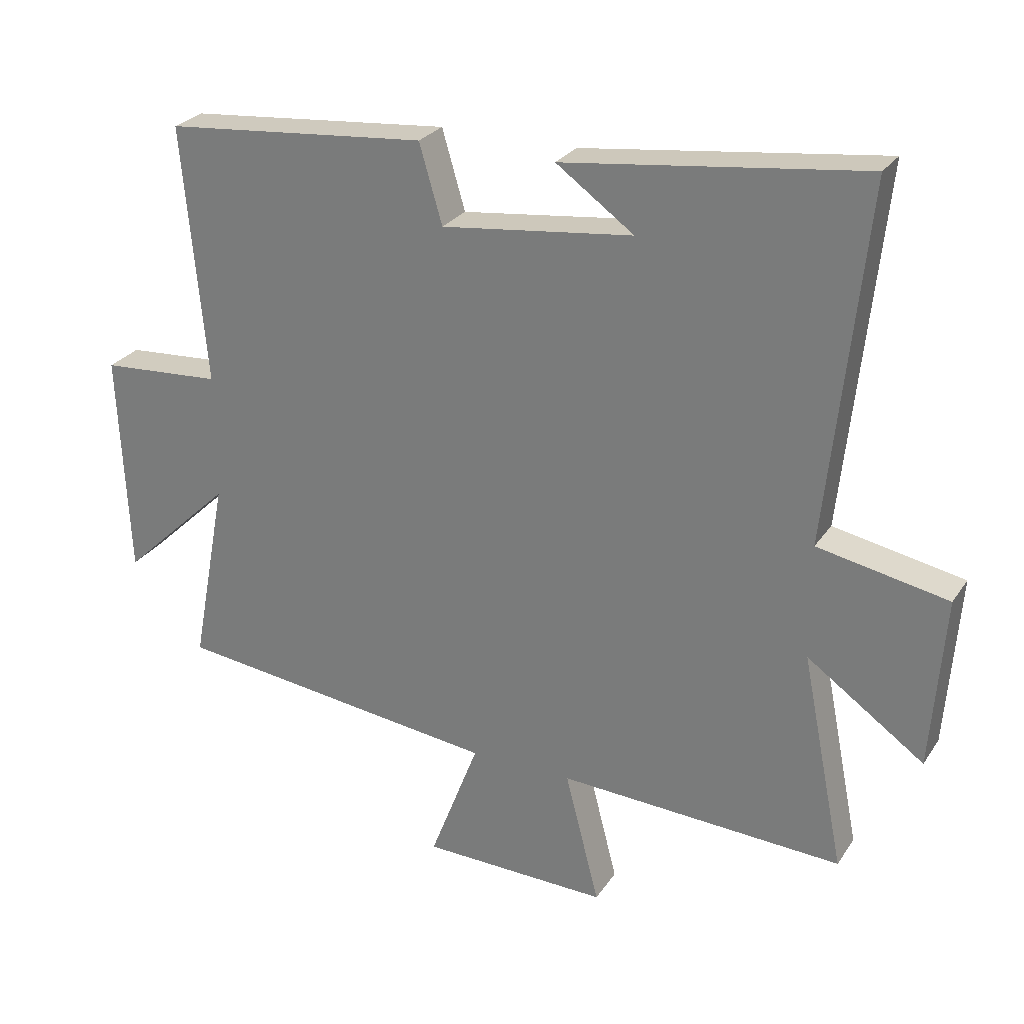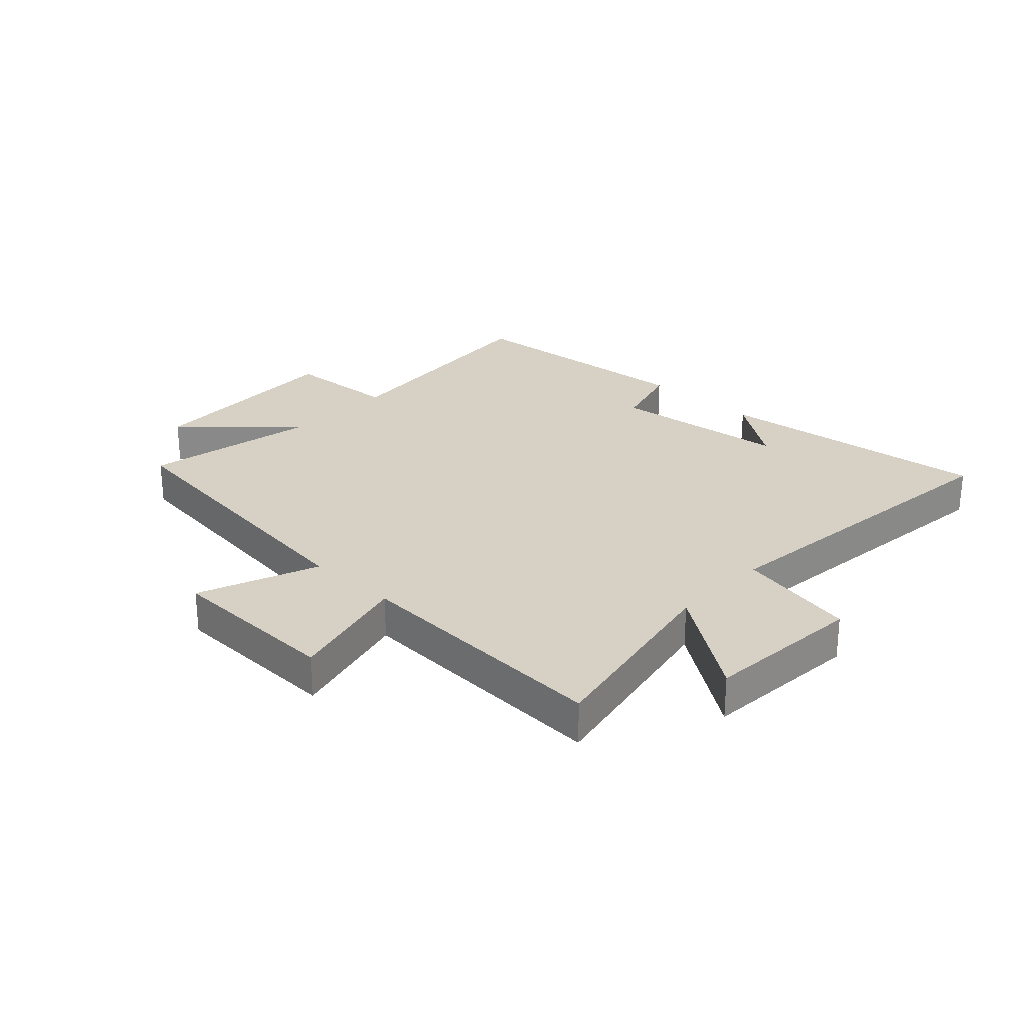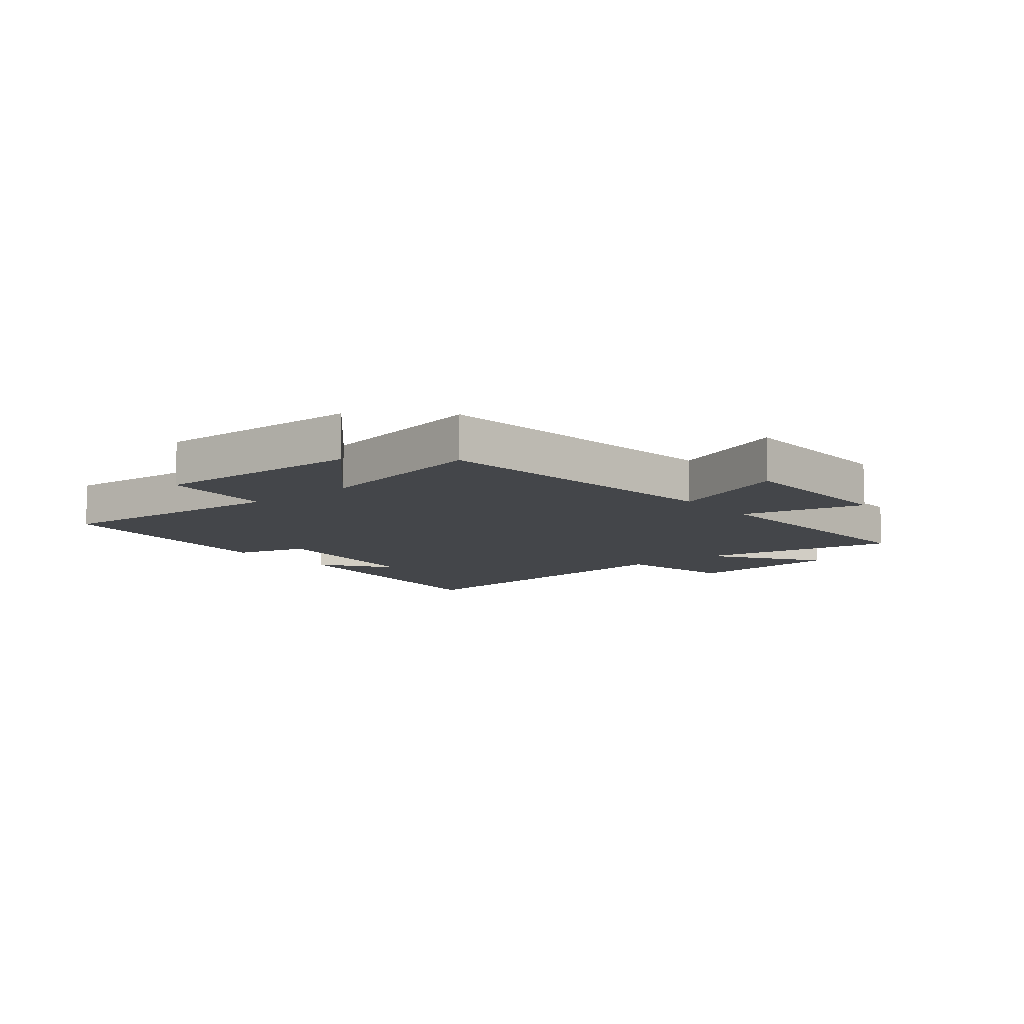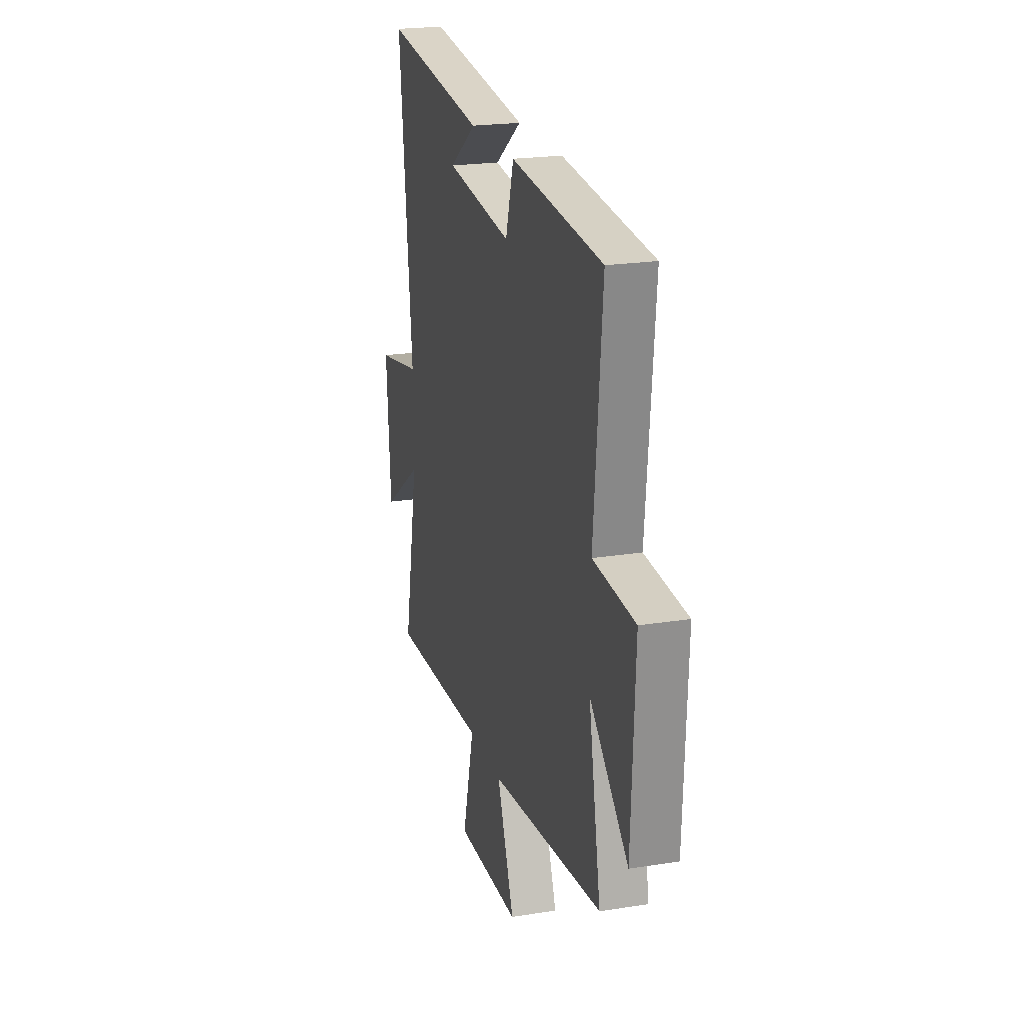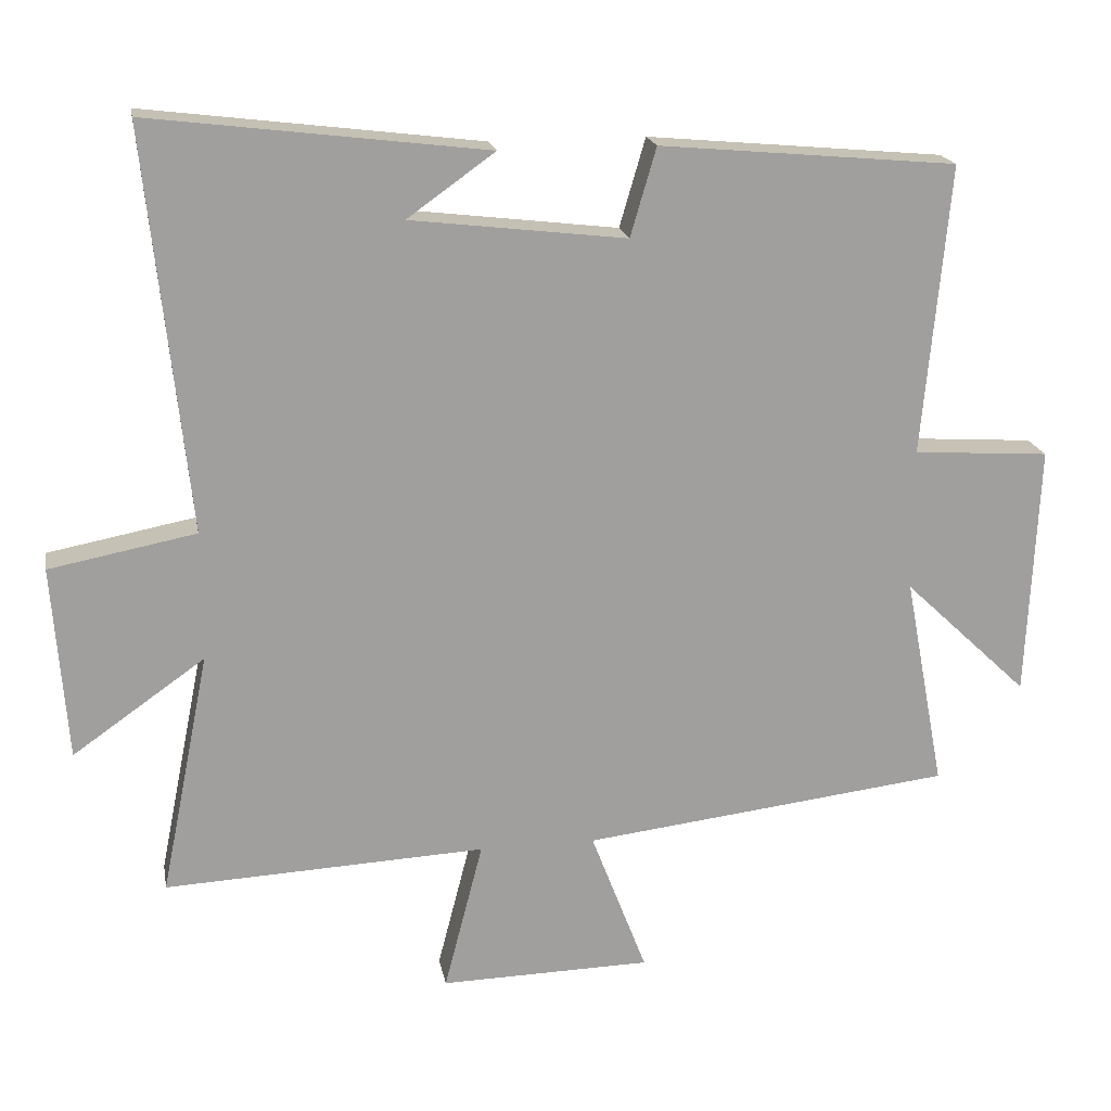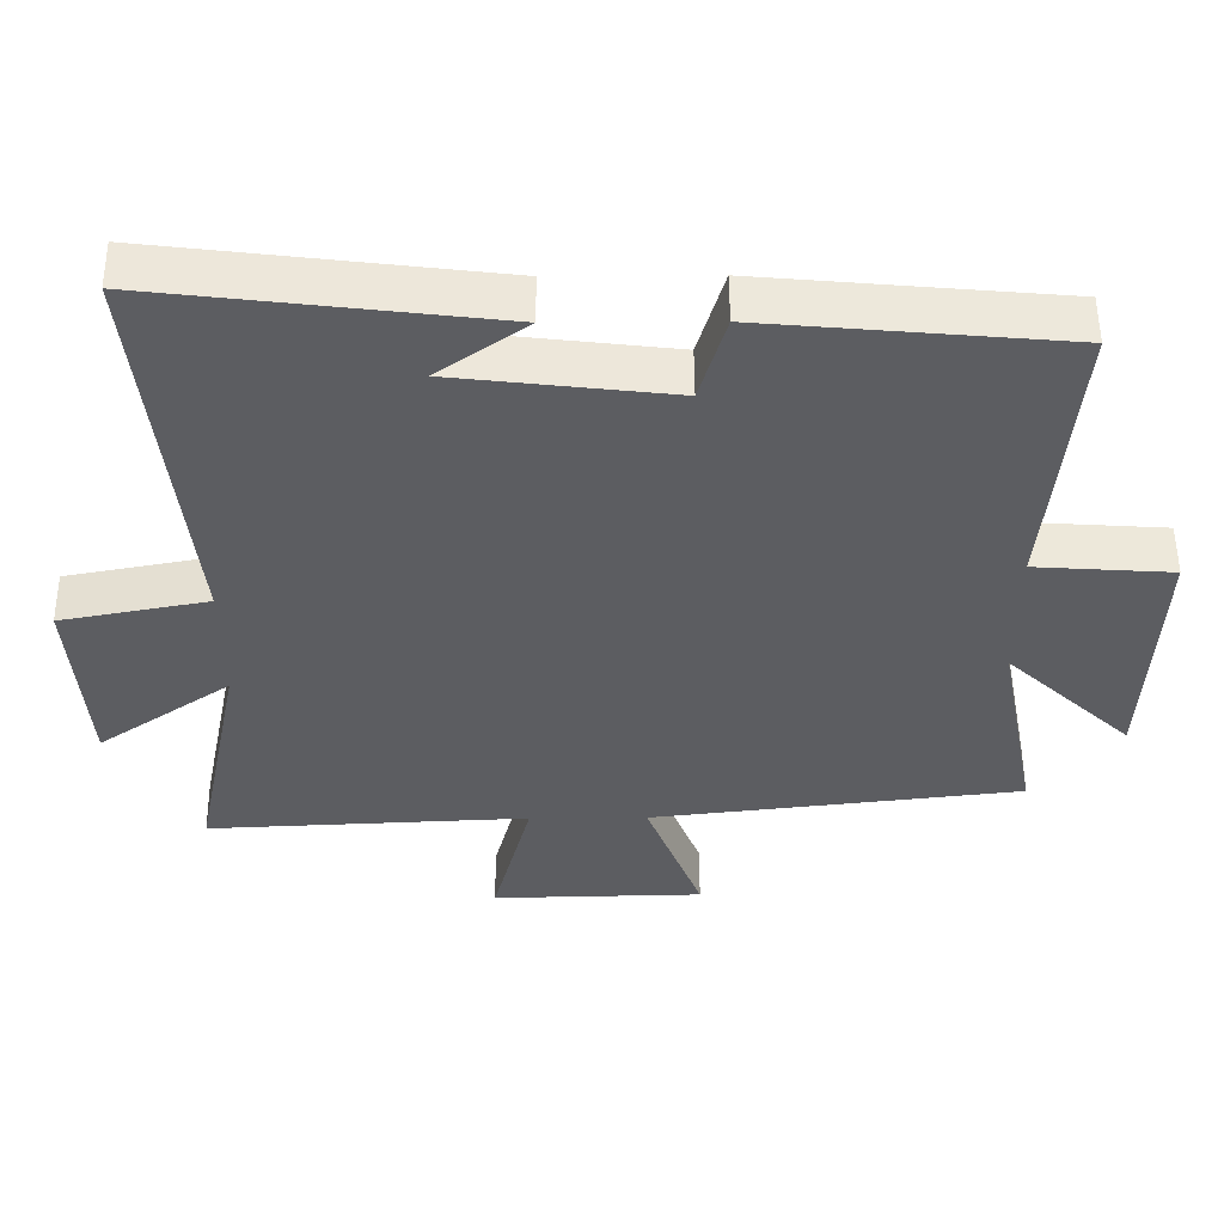
<metadata>
{"format":"obj","ext":"obj","renderer":"f3d","projection":"perspective","resolution":1024,"background":"white","views":[{"elev":26.8,"azim":-153.4,"up":"+Z"},{"elev":26.7,"azim":-136.5,"up":"+Y"},{"elev":-9.7,"azim":129.6,"up":"+Y"},{"elev":21.7,"azim":74.3,"up":"+Z"},{"elev":18.9,"azim":-10.3,"up":"+Z"},{"elev":53.0,"azim":-0.4,"up":"+Z"}]}
</metadata>
<code>
v -0.568 0.07 -0.521
v -0.5 0.07 -0.182
v -0.684 0.07 -0.311
v -0.704 0.07 -0.041
v -0.5 0.07 -0.002
v -0.559 0.07 0.558
v -0.091 0.07 0.5
v -0.213 0.07 0.413
v 0.087 0.07 0.377
v 0.123 0.07 0.5
v 0.537 0.07 0.462
v 0.5 0.07 0.058
v 0.69 0.07 0.045
v 0.674 0.07 -0.307
v 0.5 0.07 -0.142
v 0.556 0.07 -0.439
v 0.041 0.07 -0.5
v 0.119 0.07 -0.703
v -0.175 0.07 -0.709
v -0.121 0.07 -0.5
v -0.568 0 -0.521
v -0.5 0 -0.182
v -0.684 0 -0.311
v -0.704 0 -0.041
v -0.5 0 -0.002
v -0.559 0 0.558
v -0.091 0 0.5
v -0.213 0 0.413
v 0.087 0 0.377
v 0.123 0 0.5
v 0.537 0 0.462
v 0.5 0 0.058
v 0.69 0 0.045
v 0.674 0 -0.307
v 0.5 0 -0.142
v 0.556 0 -0.439
v 0.041 0 -0.5
v 0.119 0 -0.703
v -0.175 0 -0.709
v -0.121 0 -0.5
f 17 18 19 20
f 15 16 17 20
f 15 20 1 2
f 12 13 14 15
f 12 15 2
f 9 10 11 12
f 8 9 12 2
f 6 7 8
f 5 6 8
f 5 8 2 3
f 3 4 5
f 40 39 38 37
f 40 37 36 35
f 22 21 40 35
f 35 34 33 32
f 22 35 32
f 32 31 30 29
f 22 32 29 28
f 28 27 26
f 28 26 25
f 23 22 28 25
f 25 24 23
f 1 21 22 2
f 2 22 23 3
f 3 23 24 4
f 4 24 25 5
f 5 25 26 6
f 6 26 27 7
f 7 27 28 8
f 8 28 29 9
f 9 29 30 10
f 10 30 31 11
f 11 31 32 12
f 12 32 33 13
f 13 33 34 14
f 14 34 35 15
f 15 35 36 16
f 16 36 37 17
f 17 37 38 18
f 18 38 39 19
f 19 39 40 20
f 20 40 21 1

</code>
